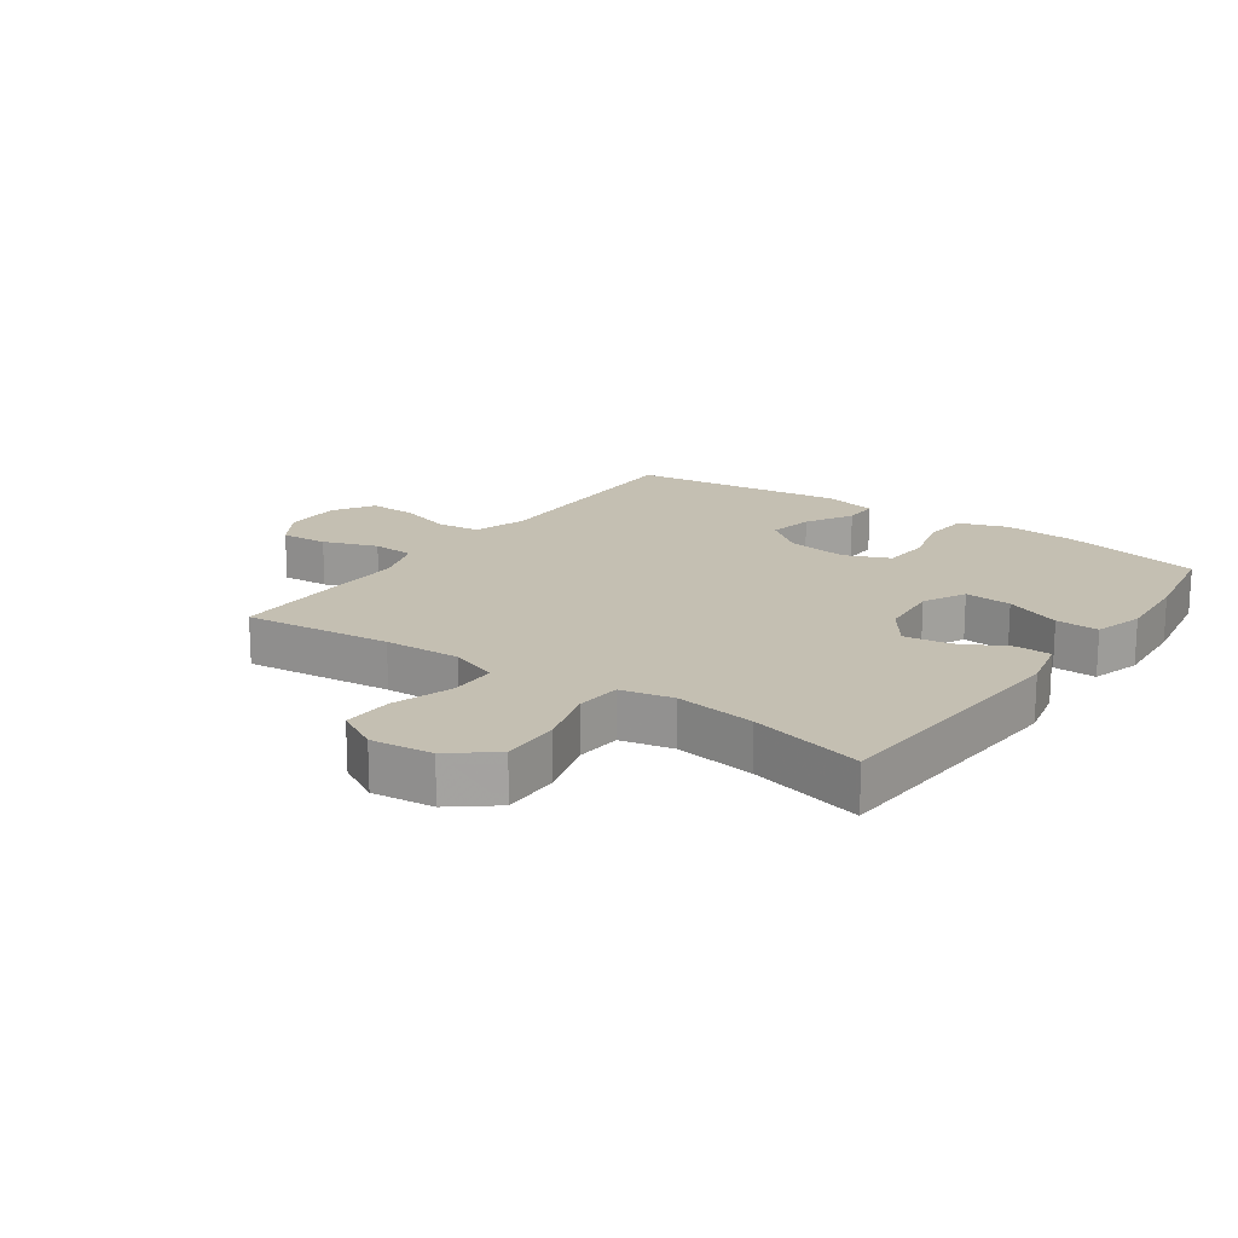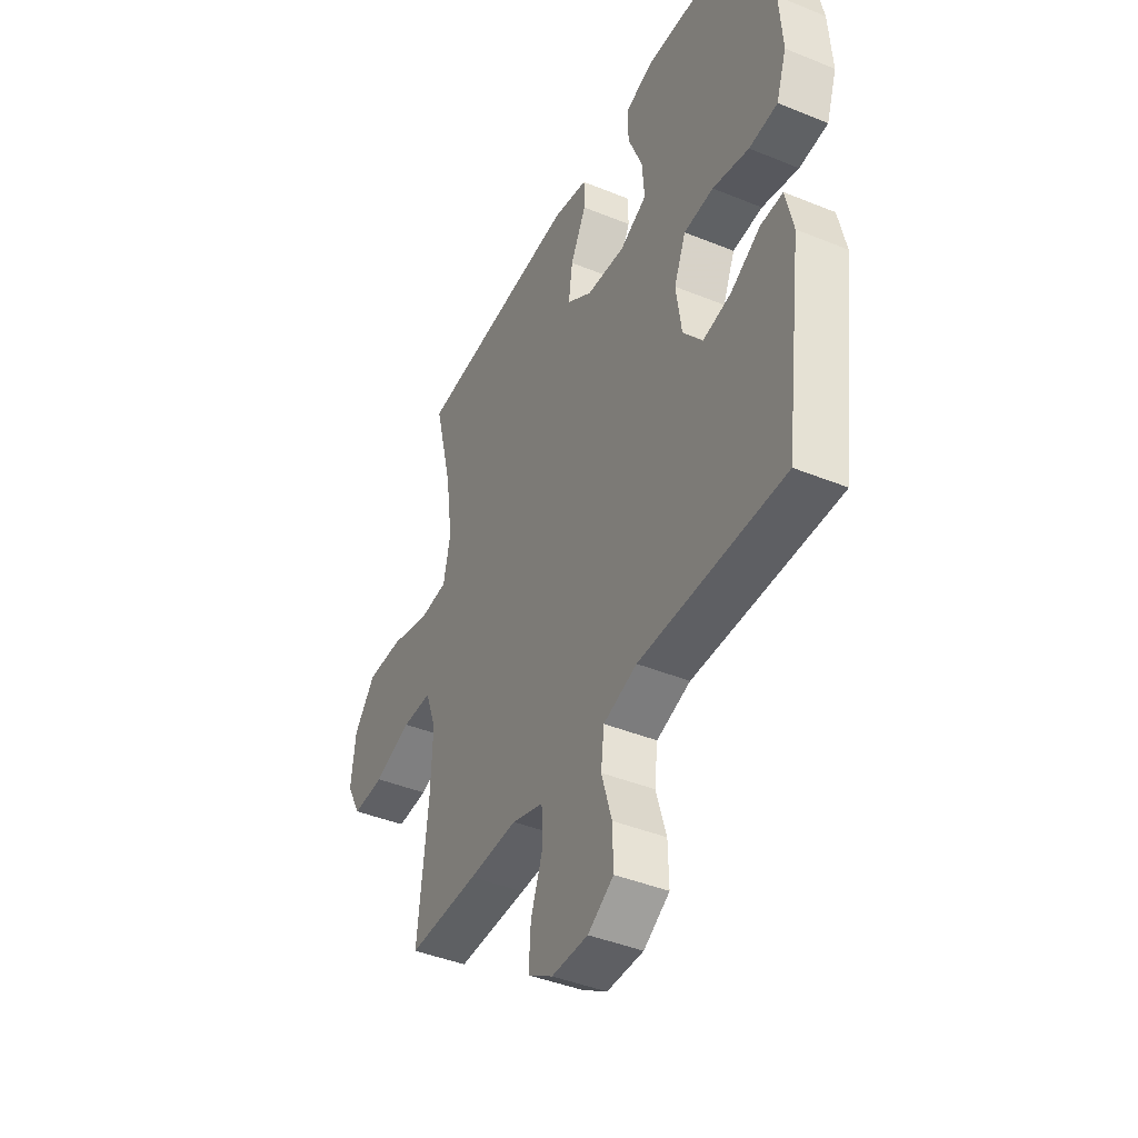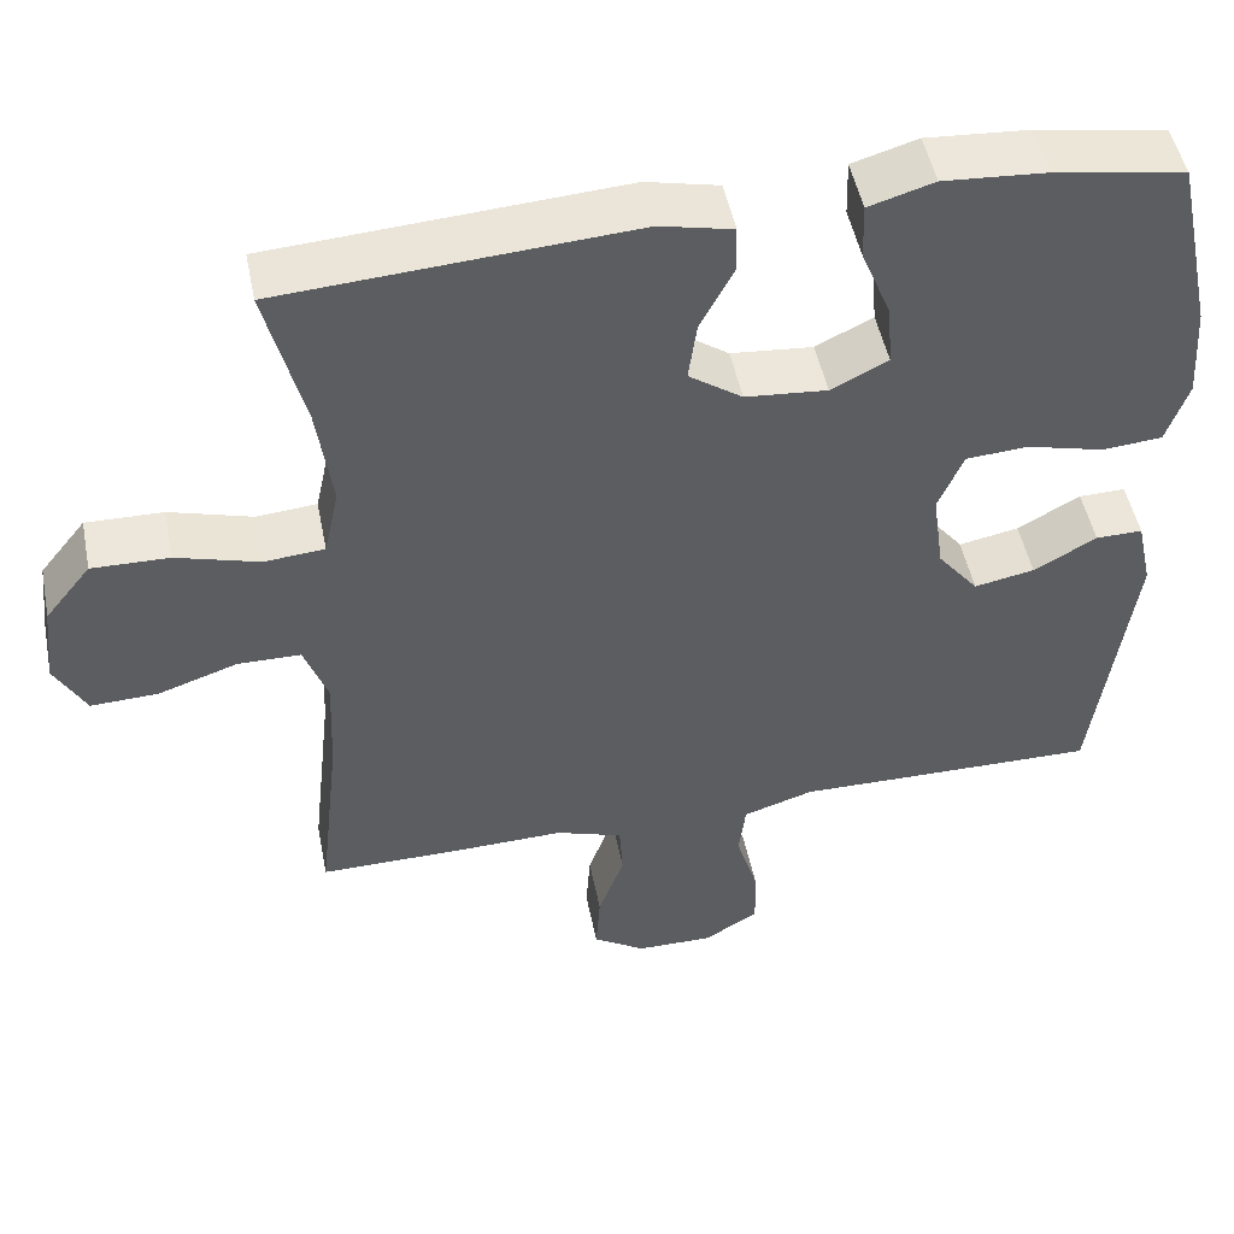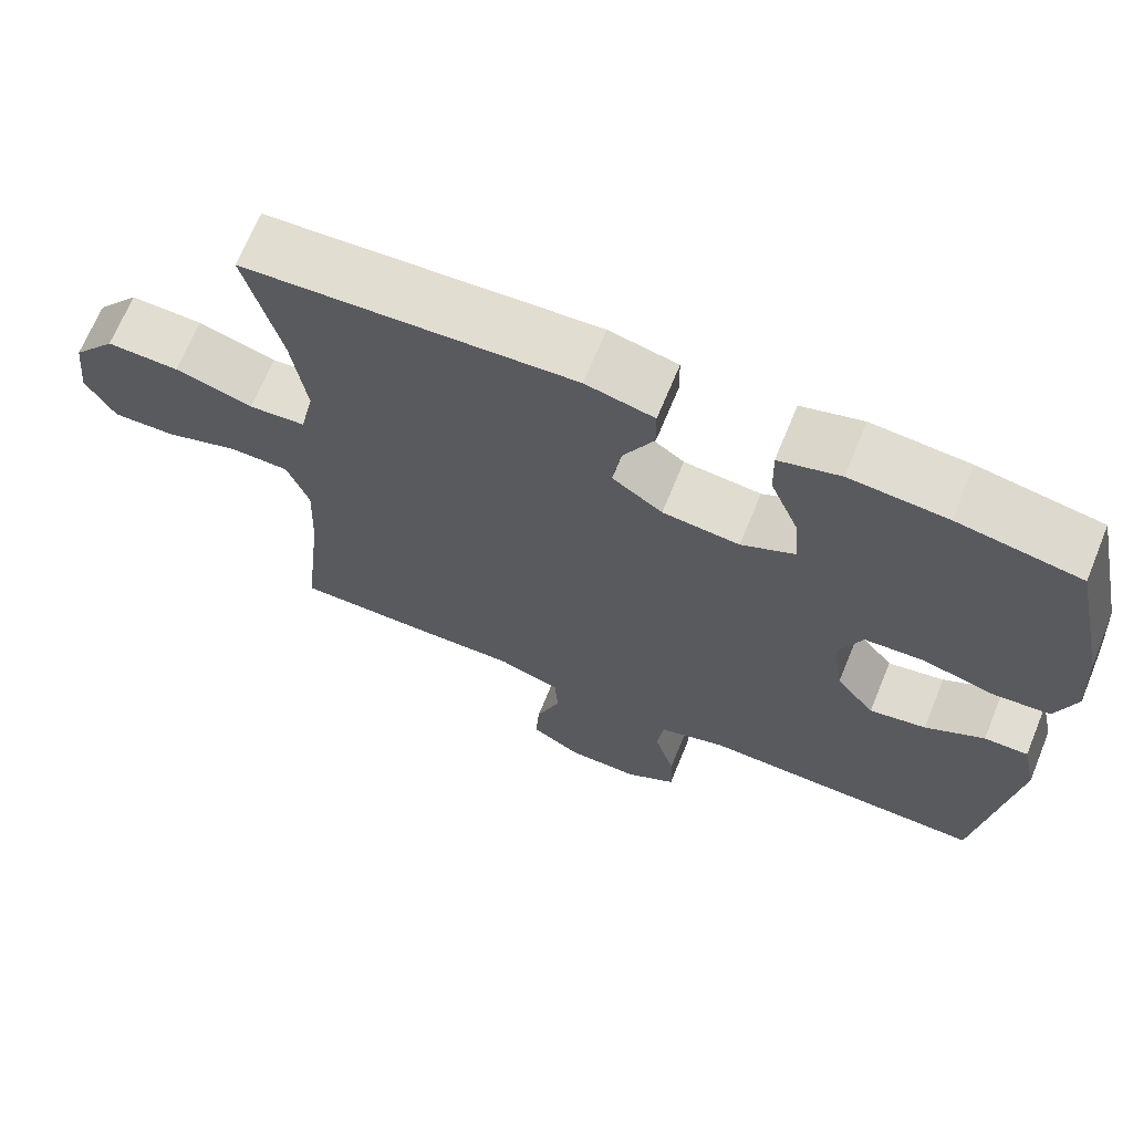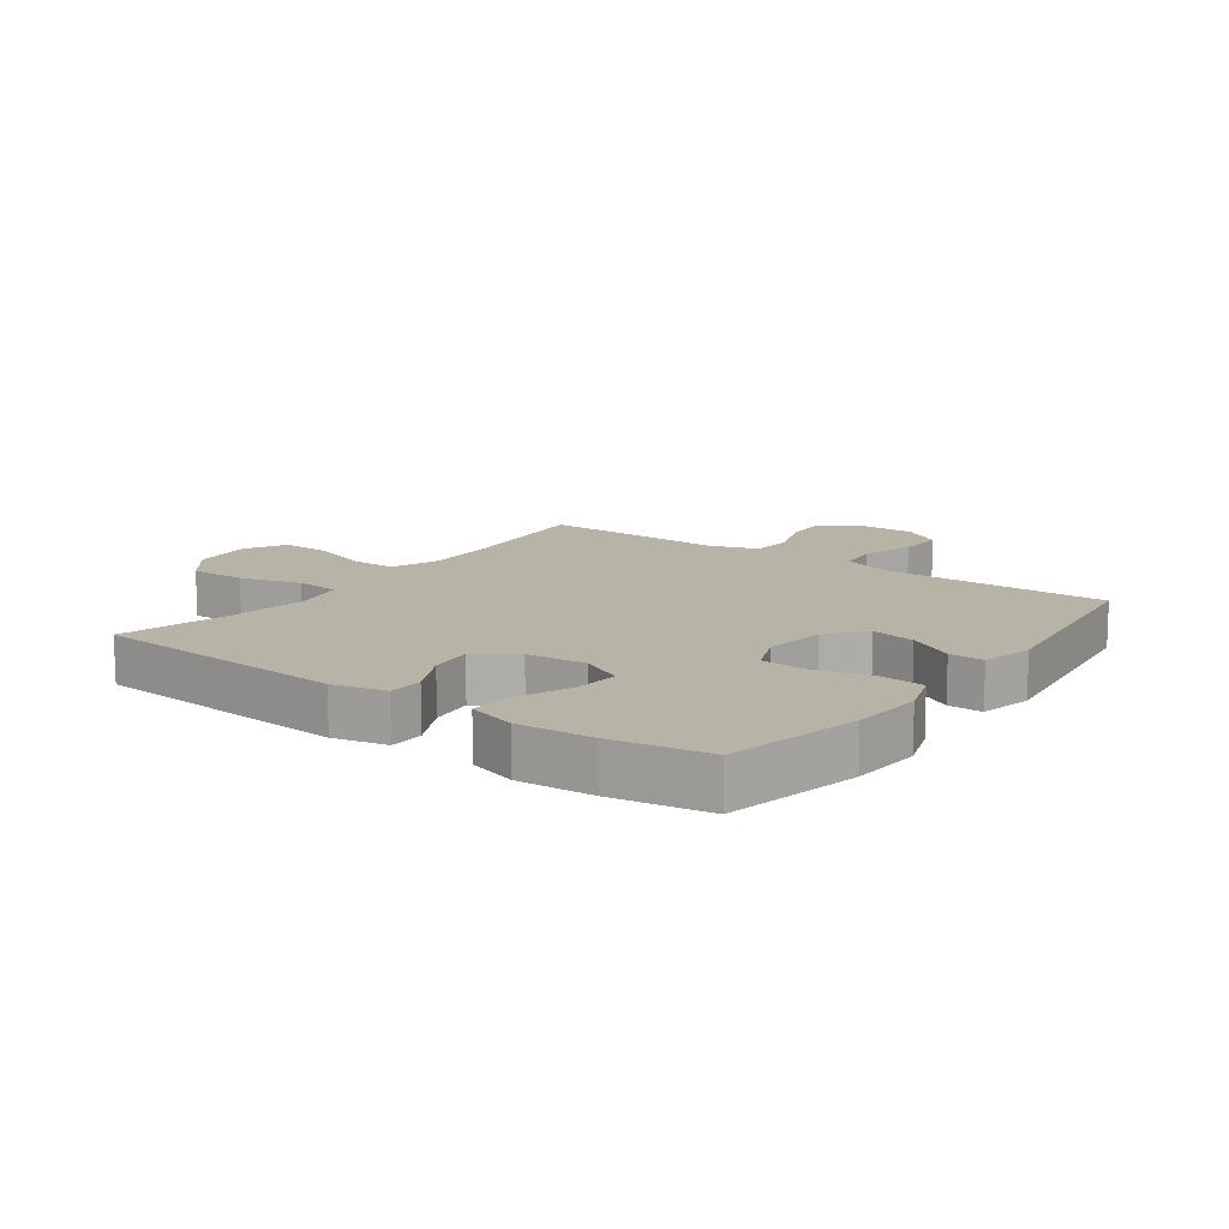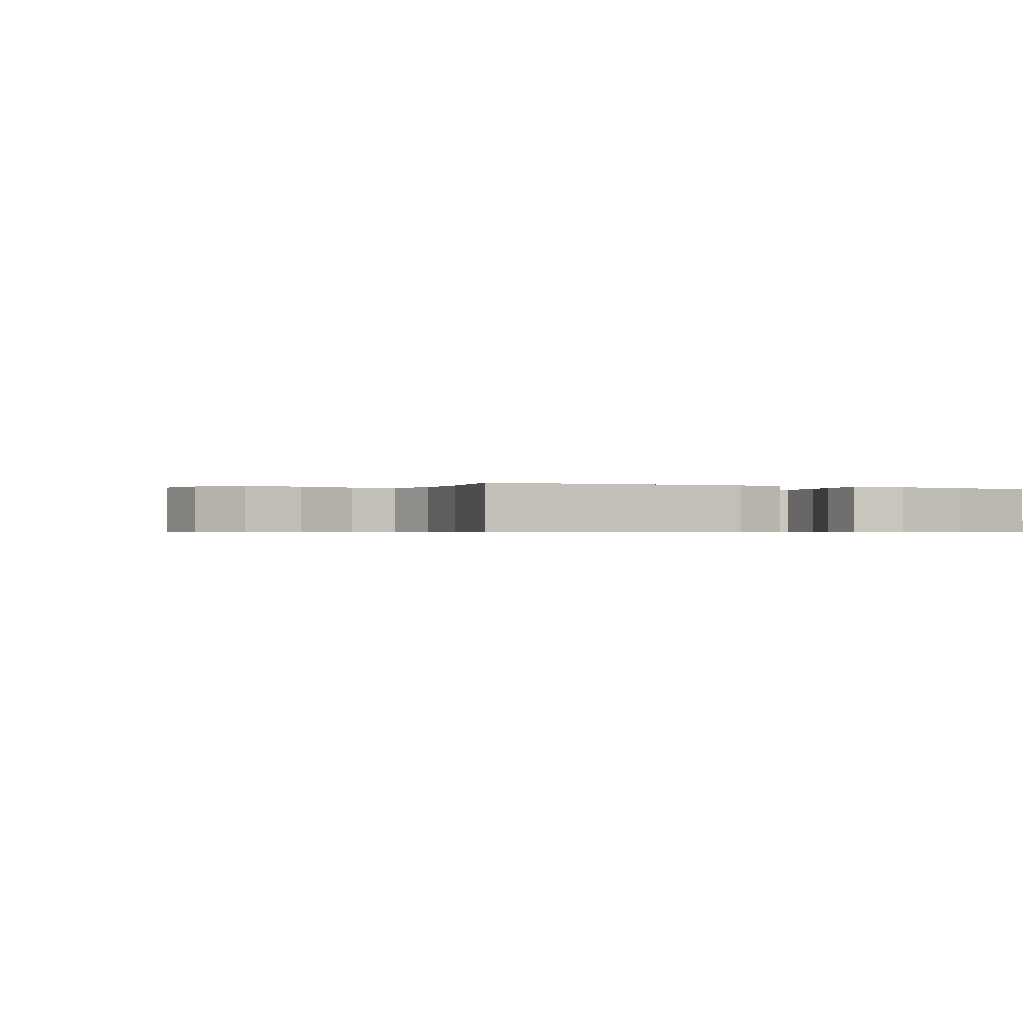
<metadata>
{"format":"obj","ext":"obj","renderer":"f3d","projection":"perspective","resolution":1024,"background":"white","views":[{"elev":17.6,"azim":-54.8,"up":"+Y"},{"elev":-42.4,"azim":64.0,"up":"+Z"},{"elev":49.5,"azim":-11.3,"up":"+Z"},{"elev":68.4,"azim":22.3,"up":"+Z"},{"elev":12.8,"azim":36.3,"up":"+Y"},{"elev":-0.5,"azim":-28.6,"up":"+Y"}]}
</metadata>
<code>
v -0.5 0.07 -0.5
v -0.474 0.07 -0.266
v -0.469 0.07 -0.145
v -0.497 0.07 -0.068
v -0.572 0.07 -0.067
v -0.667 0.07 -0.099
v -0.747 0.07 -0.102
v -0.784 0.07 -0.034
v -0.773 0.07 0.064
v -0.718 0.07 0.133
v -0.626 0.07 0.131
v -0.527 0.07 0.102
v -0.455 0.07 0.108
v -0.437 0.07 0.191
v -0.455 0.07 0.319
v -0.5 0.07 0.5
v -0.081 0.07 0.527
v 0.006 0.07 0.507
v 0.007 0.07 0.45
v -0.033 0.07 0.373
v -0.043 0.07 0.301
v 0.021 0.07 0.256
v 0.119 0.07 0.247
v 0.187 0.07 0.281
v 0.181 0.07 0.356
v 0.145 0.07 0.445
v 0.143 0.07 0.513
v 0.221 0.07 0.536
v 0.344 0.07 0.527
v 0.5 0.07 0.5
v 0.547 0.07 0.28
v 0.555 0.07 0.164
v 0.529 0.07 0.088
v 0.457 0.07 0.082
v 0.365 0.07 0.106
v 0.29 0.07 0.101
v 0.26 0.07 0.029
v 0.274 0.07 -0.069
v 0.323 0.07 -0.131
v 0.395 0.07 -0.117
v 0.47 0.07 -0.075
v 0.526 0.07 -0.074
v 0.545 0.07 -0.16
v 0.5 0.07 -0.5
v 0.262 0.07 -0.497
v 0.135 0.07 -0.495
v 0.05 0.07 -0.522
v 0.042 0.07 -0.589
v 0.068 0.07 -0.676
v 0.07 0.07 -0.752
v 0.005 0.07 -0.792
v -0.087 0.07 -0.791
v -0.15 0.07 -0.751
v -0.145 0.07 -0.676
v -0.114 0.07 -0.59
v -0.118 0.07 -0.523
v -0.198 0.07 -0.496
v -0.321 0.07 -0.499
v -0.5 0 -0.5
v -0.474 0 -0.266
v -0.469 0 -0.145
v -0.497 0 -0.068
v -0.572 0 -0.067
v -0.667 0 -0.099
v -0.747 0 -0.102
v -0.784 0 -0.034
v -0.773 0 0.064
v -0.718 0 0.133
v -0.626 0 0.131
v -0.527 0 0.102
v -0.455 0 0.108
v -0.437 0 0.191
v -0.455 0 0.319
v -0.5 0 0.5
v -0.081 0 0.527
v 0.006 0 0.507
v 0.007 0 0.45
v -0.033 0 0.373
v -0.043 0 0.301
v 0.021 0 0.256
v 0.119 0 0.247
v 0.187 0 0.281
v 0.181 0 0.356
v 0.145 0 0.445
v 0.143 0 0.513
v 0.221 0 0.536
v 0.344 0 0.527
v 0.5 0 0.5
v 0.547 0 0.28
v 0.555 0 0.164
v 0.529 0 0.088
v 0.457 0 0.082
v 0.365 0 0.106
v 0.29 0 0.101
v 0.26 0 0.029
v 0.274 0 -0.069
v 0.323 0 -0.131
v 0.395 0 -0.117
v 0.47 0 -0.075
v 0.526 0 -0.074
v 0.545 0 -0.16
v 0.5 0 -0.5
v 0.262 0 -0.497
v 0.135 0 -0.495
v 0.05 0 -0.522
v 0.042 0 -0.589
v 0.068 0 -0.676
v 0.07 0 -0.752
v 0.005 0 -0.792
v -0.087 0 -0.791
v -0.15 0 -0.751
v -0.145 0 -0.676
v -0.114 0 -0.59
v -0.118 0 -0.523
v -0.198 0 -0.496
v -0.321 0 -0.499
f 57 58 1 2
f 56 57 2 3
f 53 54 55
f 52 53 55
f 51 52 55
f 50 51 55
f 49 50 55
f 48 49 55
f 47 48 55 56
f 56 3 4
f 47 56 4
f 46 47 4
f 44 45 46
f 43 44 46
f 42 43 46
f 41 42 46
f 40 41 46
f 39 40 46
f 38 39 46 4
f 33 34 35
f 32 33 35
f 31 32 35
f 30 31 35
f 29 30 35
f 28 29 35
f 27 28 35
f 26 27 35
f 25 26 35
f 24 25 35 36
f 23 24 36 37
f 18 19 20
f 17 18 20
f 16 17 20
f 15 16 20
f 14 15 20 21
f 13 14 21 22
f 10 11 12
f 9 10 12
f 8 9 12
f 7 8 12
f 6 7 12
f 5 6 12
f 5 12 13
f 23 37 38
f 22 23 38
f 13 22 38
f 5 13 38
f 4 5 38
f 60 59 116 115
f 61 60 115 114
f 113 112 111
f 113 111 110
f 113 110 109
f 113 109 108
f 113 108 107
f 113 107 106
f 114 113 106 105
f 62 61 114
f 62 114 105
f 62 105 104
f 104 103 102
f 104 102 101
f 104 101 100
f 104 100 99
f 104 99 98
f 104 98 97
f 62 104 97 96
f 93 92 91
f 93 91 90
f 93 90 89
f 93 89 88
f 93 88 87
f 93 87 86
f 93 86 85
f 93 85 84
f 93 84 83
f 94 93 83 82
f 95 94 82 81
f 78 77 76
f 78 76 75
f 78 75 74
f 78 74 73
f 79 78 73 72
f 80 79 72 71
f 70 69 68
f 70 68 67
f 70 67 66
f 70 66 65
f 70 65 64
f 70 64 63
f 71 70 63
f 96 95 81
f 96 81 80
f 96 80 71
f 96 71 63
f 96 63 62
f 1 59 60 2
f 2 60 61 3
f 3 61 62 4
f 4 62 63 5
f 5 63 64 6
f 6 64 65 7
f 7 65 66 8
f 8 66 67 9
f 9 67 68 10
f 10 68 69 11
f 11 69 70 12
f 12 70 71 13
f 13 71 72 14
f 14 72 73 15
f 15 73 74 16
f 16 74 75 17
f 17 75 76 18
f 18 76 77 19
f 19 77 78 20
f 20 78 79 21
f 21 79 80 22
f 22 80 81 23
f 23 81 82 24
f 24 82 83 25
f 25 83 84 26
f 26 84 85 27
f 27 85 86 28
f 28 86 87 29
f 29 87 88 30
f 30 88 89 31
f 31 89 90 32
f 32 90 91 33
f 33 91 92 34
f 34 92 93 35
f 35 93 94 36
f 36 94 95 37
f 37 95 96 38
f 38 96 97 39
f 39 97 98 40
f 40 98 99 41
f 41 99 100 42
f 42 100 101 43
f 43 101 102 44
f 44 102 103 45
f 45 103 104 46
f 46 104 105 47
f 47 105 106 48
f 48 106 107 49
f 49 107 108 50
f 50 108 109 51
f 51 109 110 52
f 52 110 111 53
f 53 111 112 54
f 54 112 113 55
f 55 113 114 56
f 56 114 115 57
f 57 115 116 58
f 58 116 59 1

</code>
